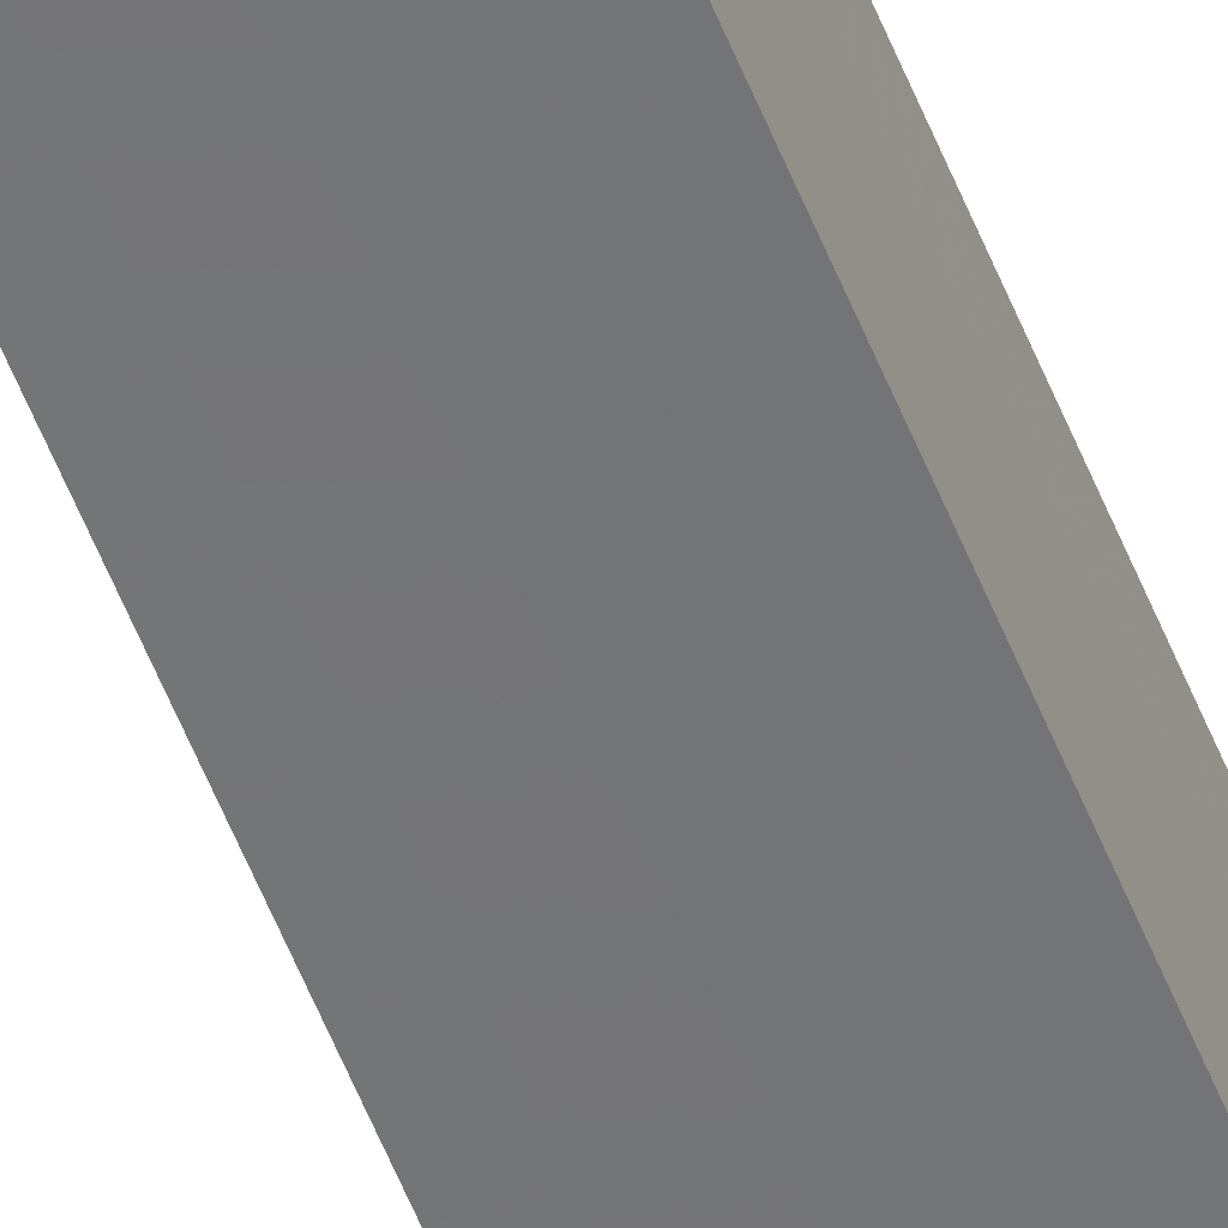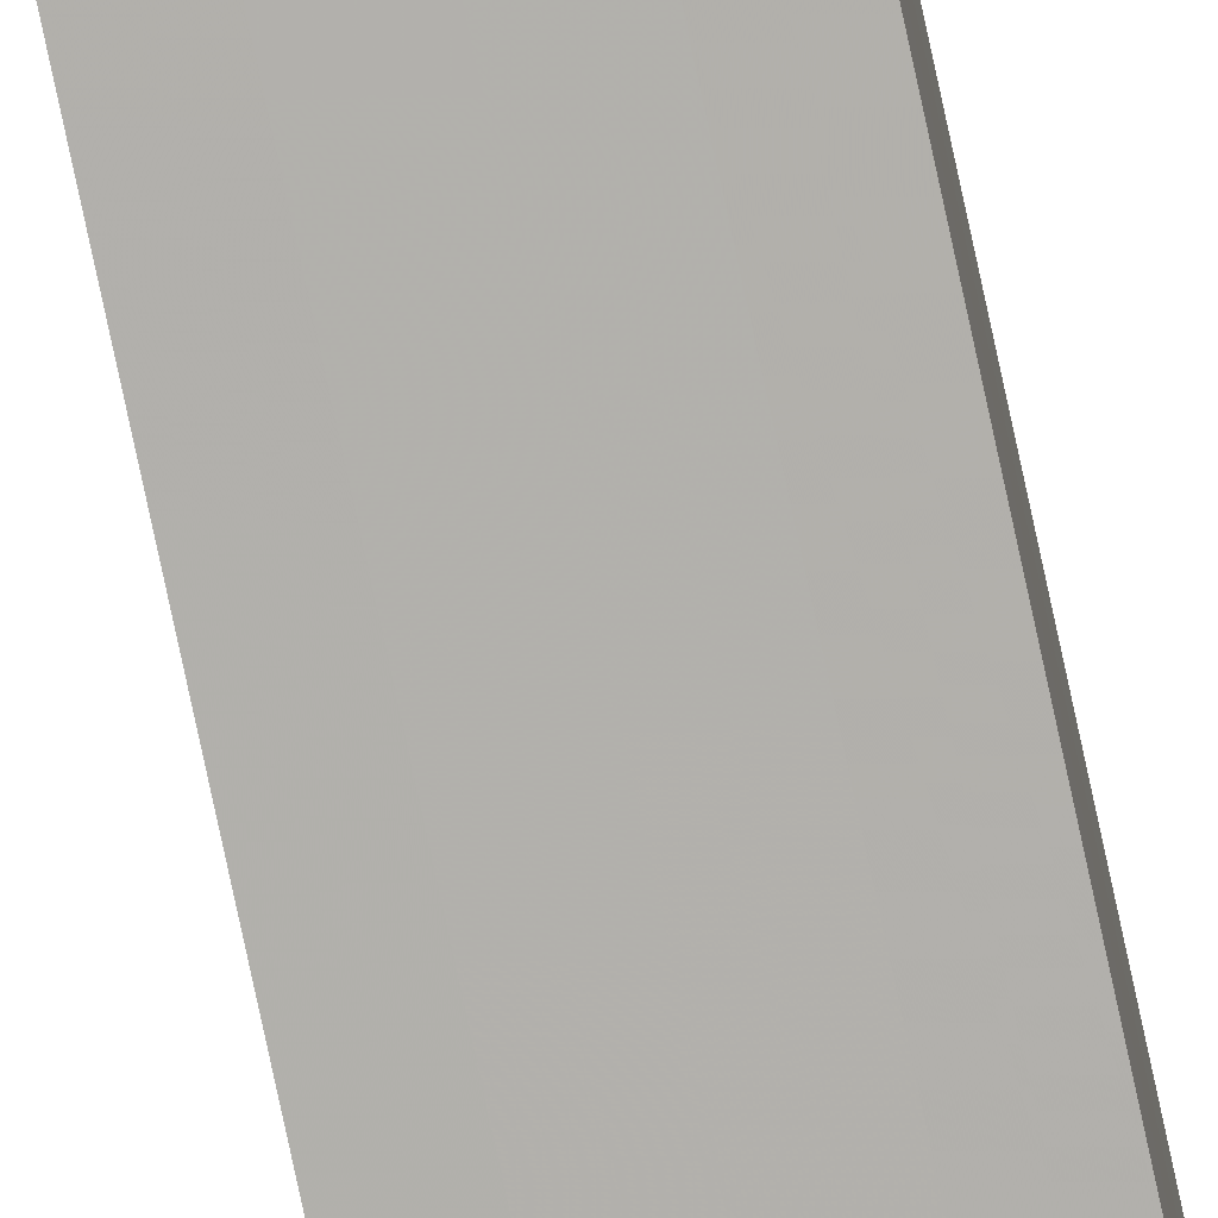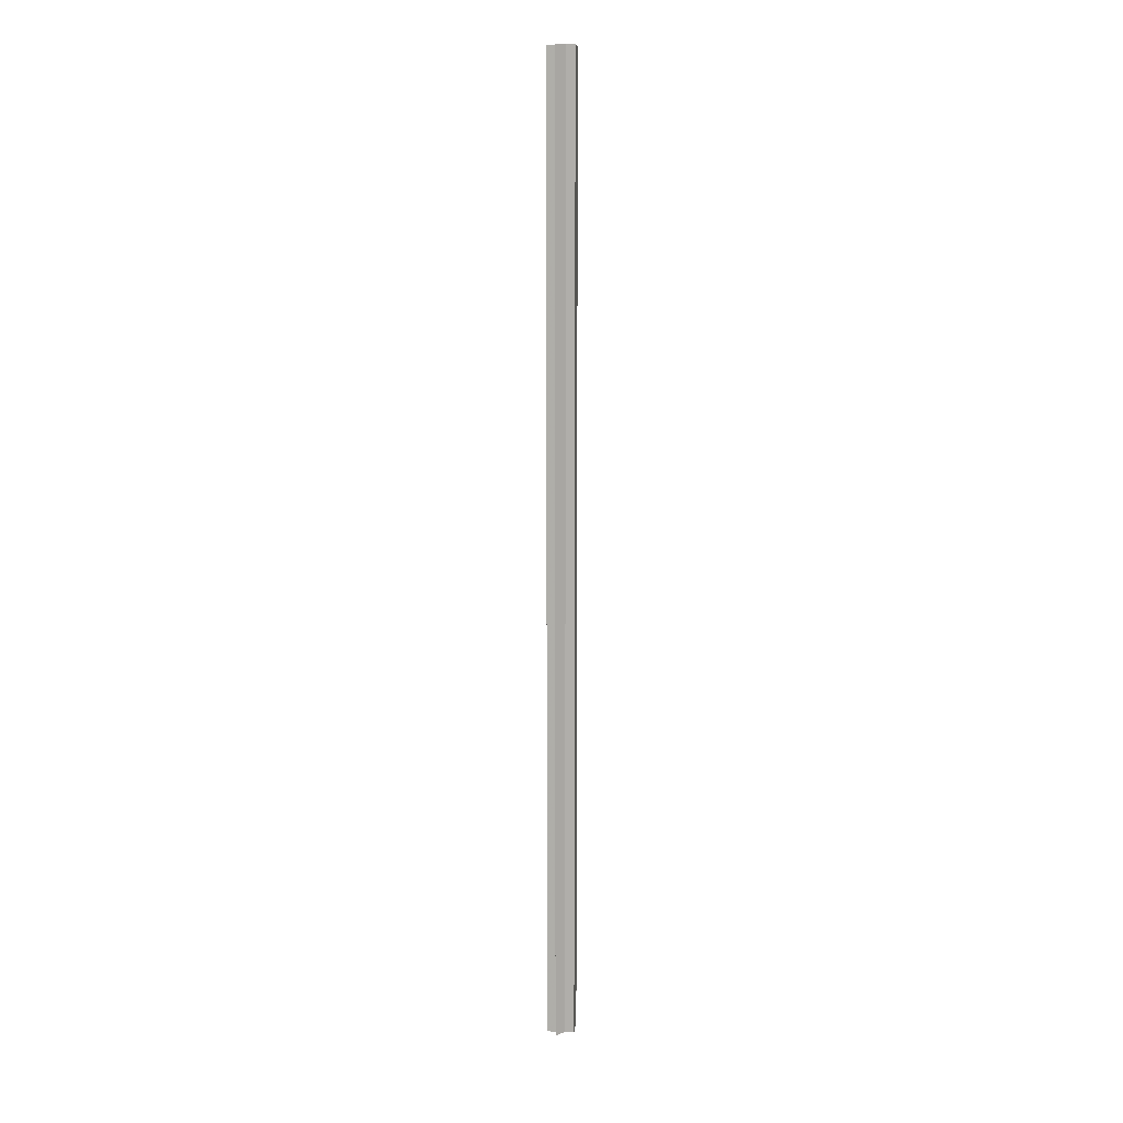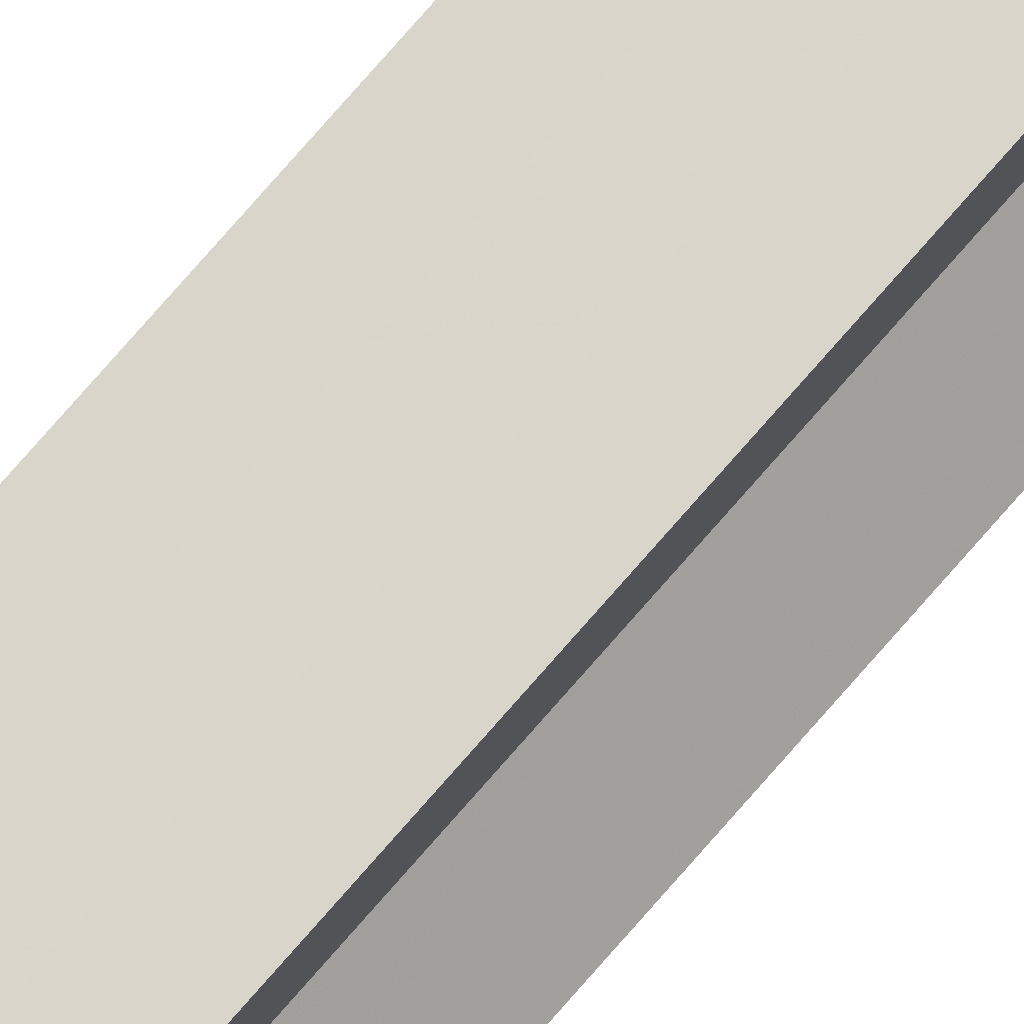
<metadata>
{"format":"obj","ext":"obj","renderer":"f3d","projection":"perspective","resolution":1024,"background":"white","views":[{"elev":-56.2,"azim":-158.6,"up":"+Y"},{"elev":-78.7,"azim":-167.9,"up":"+Y"},{"elev":11.3,"azim":95.2,"up":"+Z"},{"elev":74.5,"azim":40.8,"up":"+Y"}]}
</metadata>
<code>
o 689
v 2204 1872 13.97
v 2204 1872 13.97
v 2204 1872 15.04
v 2204 1872 15.04
v 2204 1872 15.04
v 2204 1872 13.97
v 2204 1872 15.04
v 2204 1872 13.97
v 2204 1872 15.04
v 2204 1872 13.97
v 2204 1872 15.04
v 2204 1872 13.97
v 2204 1872 15.04
v 2204 1872 13.97
v 2204 1872 13.97
v 2204 1872 15.04
v 2204 1872 13.97
v 2204 1872 15.04
v 2204 1872 13.97
v 2204 1872 15.04
v 2204 1872 15.04
v 2204 1872 15.04
v 2204 1872 13.97
v 2204 1872 15.04
v 2204 1872 13.97
v 2204 1872 15.04
v 2204 1872 13.97
v 2204 1872 13.97
v 2204 1872 15.04
v 2204 1872 15.04
v 2204 1872 15.04
v 2204 1872 13.97
v 2204 1872 13.97
v 2204 1872 15.04
v 2204 1872 13.97
v 2204 1872 13.97
v 2204 1872 13.97
v 2204 1872 13.97
v 2204 1872 13.97
v 2204 1872 13.97
v 2204 1872 13.97
v 2204 1872 13.97
v 2204 1872 13.97
v 2204 1872 13.97
v 2204 1872 13.97
v 2204 1872 13.97
v 2204 1872 13.97
v 2204 1872 13.97
v 2204 1872 15.04
v 2204 1872 15.04
v 2204 1872 15.04
v 2204 1872 15.04
v 2204 1872 15.04
v 2204 1872 15.04
v 2204 1872 15.04
v 2204 1872 15.04
v 2204 1872 15.04
v 2204 1872 15.04
v 2204 1872 15.04
v 2204 1872 15.04
v 2204 1872 15.04
v 2204 1872 15.04
v 2204 1872 15.04
v 2204 1872 13.97
v 2204 1872 13.97
v 2204 1872 15.04
v 2204 1872 13.97
v 2204 1872 15.04
v 2204 1872 15.04
v 2204 1872 15.04
v 2204 1872 13.97
v 2204 1872 15.04
v 2204 1872 13.97
v 2204 1872 13.97
v 2204 1872 15.04
v 2204 1872 13.97
v 2204 1872 15.04
v 2204 1872 13.97
v 2204 1872 15.04
v 2204 1872 15.04
v 2204 1872 15.04
v 2204 1872 13.97
v 2204 1872 15.04
v 2204 1872 13.97
v 2204 1872 15.04
f 1 2 3
f 2 4 5
f 6 1 7
f 8 6 9
f 10 5 11
f 12 11 13
f 14 15 16
f 15 17 18
f 17 19 20
f 19 21 22
f 23 22 24
f 25 24 26
f 27 28 29
f 28 30 31
f 32 33 34
f 35 36 32
f 37 36 35
f 38 36 37
f 39 36 38
f 40 36 39
f 41 36 40
f 42 36 41
f 43 36 42
f 44 36 43
f 45 36 44
f 46 36 45
f 47 36 46
f 48 49 50
f 49 51 52
f 51 53 52
f 53 54 52
f 54 55 52
f 55 56 52
f 56 57 52
f 57 58 52
f 58 59 52
f 59 60 52
f 60 61 52
f 61 62 52
f 62 63 52
f 64 65 66
f 65 67 68
f 67 69 70
f 71 70 72
f 73 74 75
f 74 76 77
f 76 78 79
f 78 80 81
f 82 81 83
f 84 83 85

</code>
